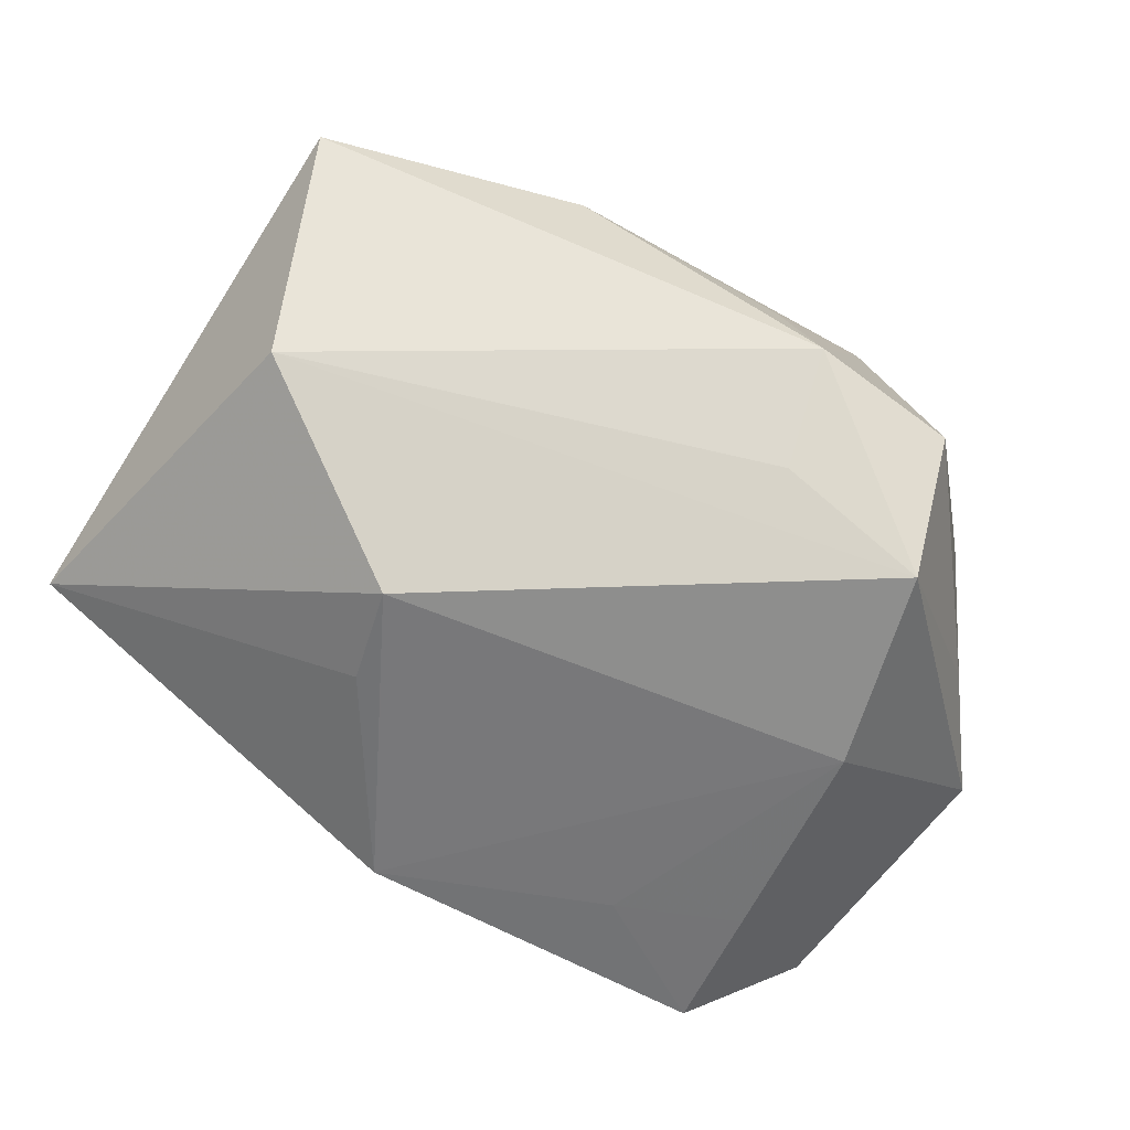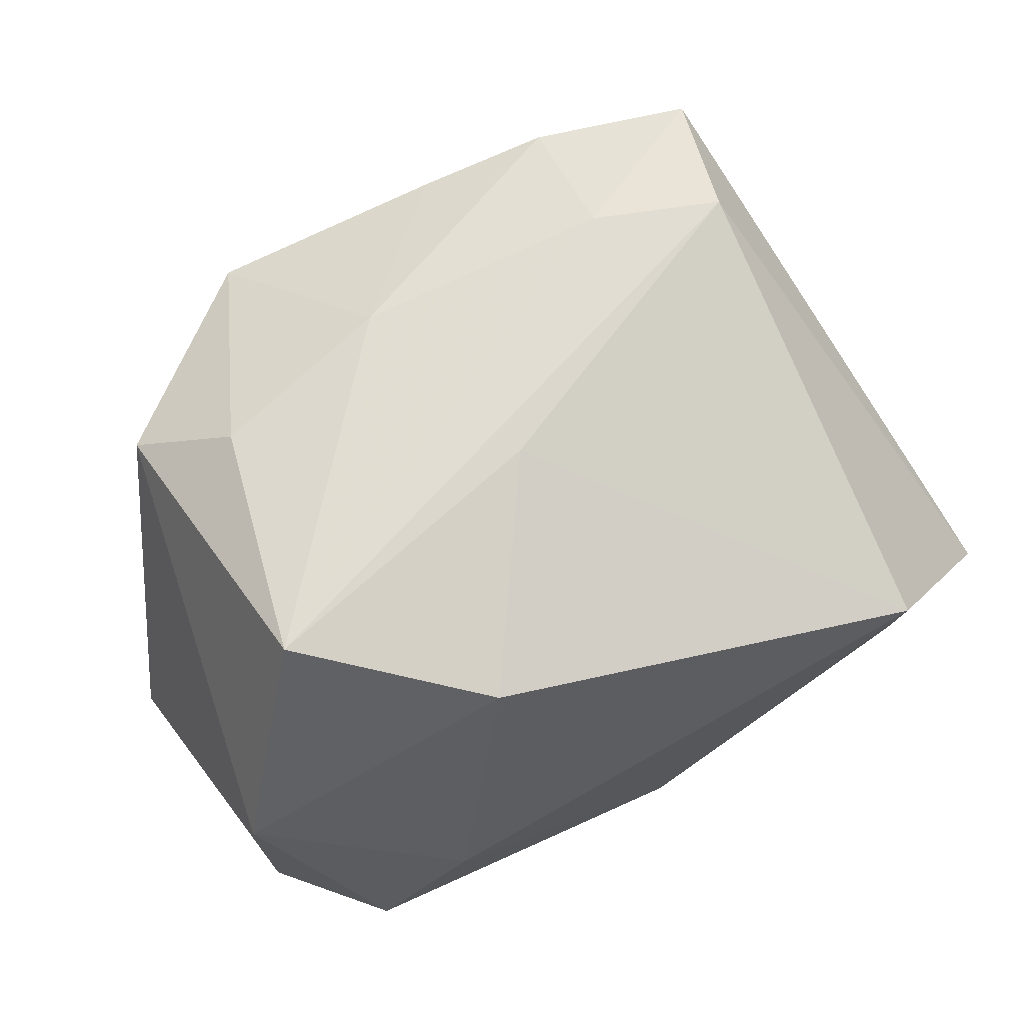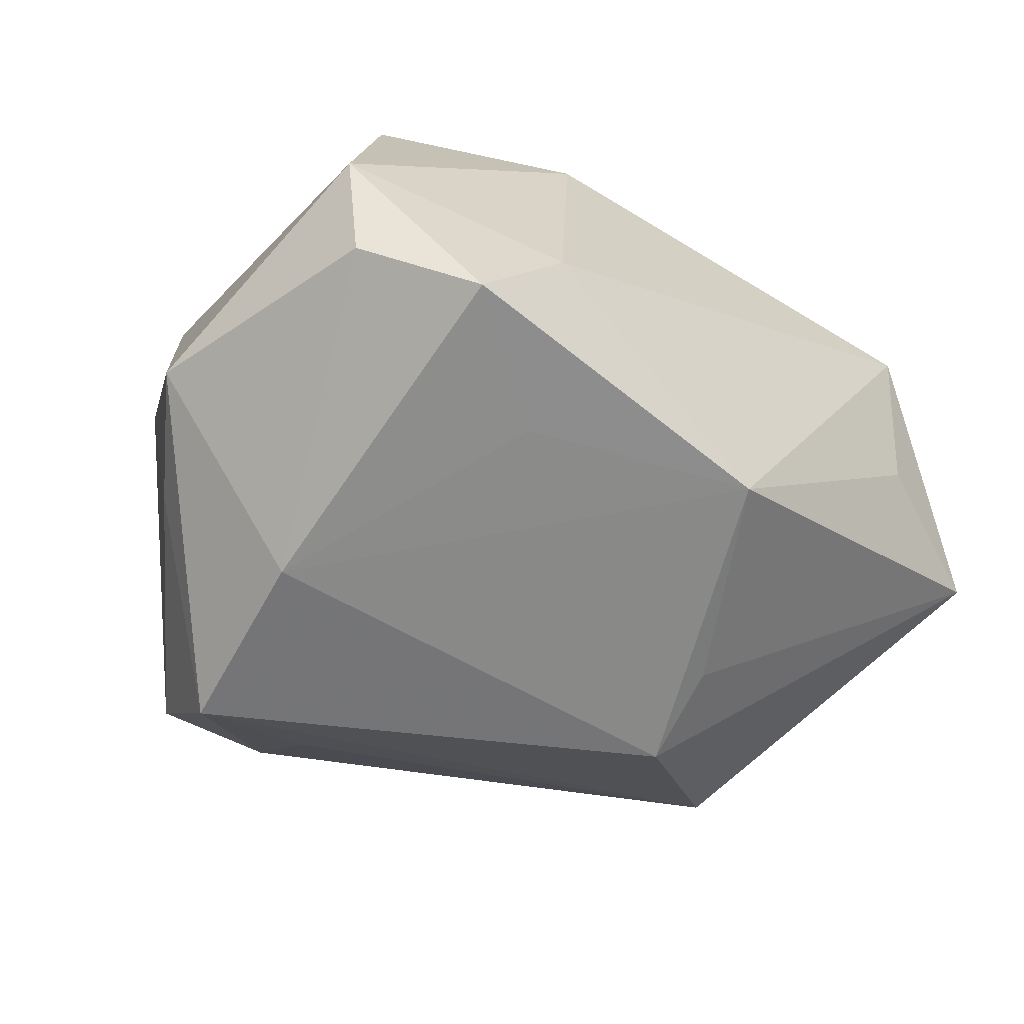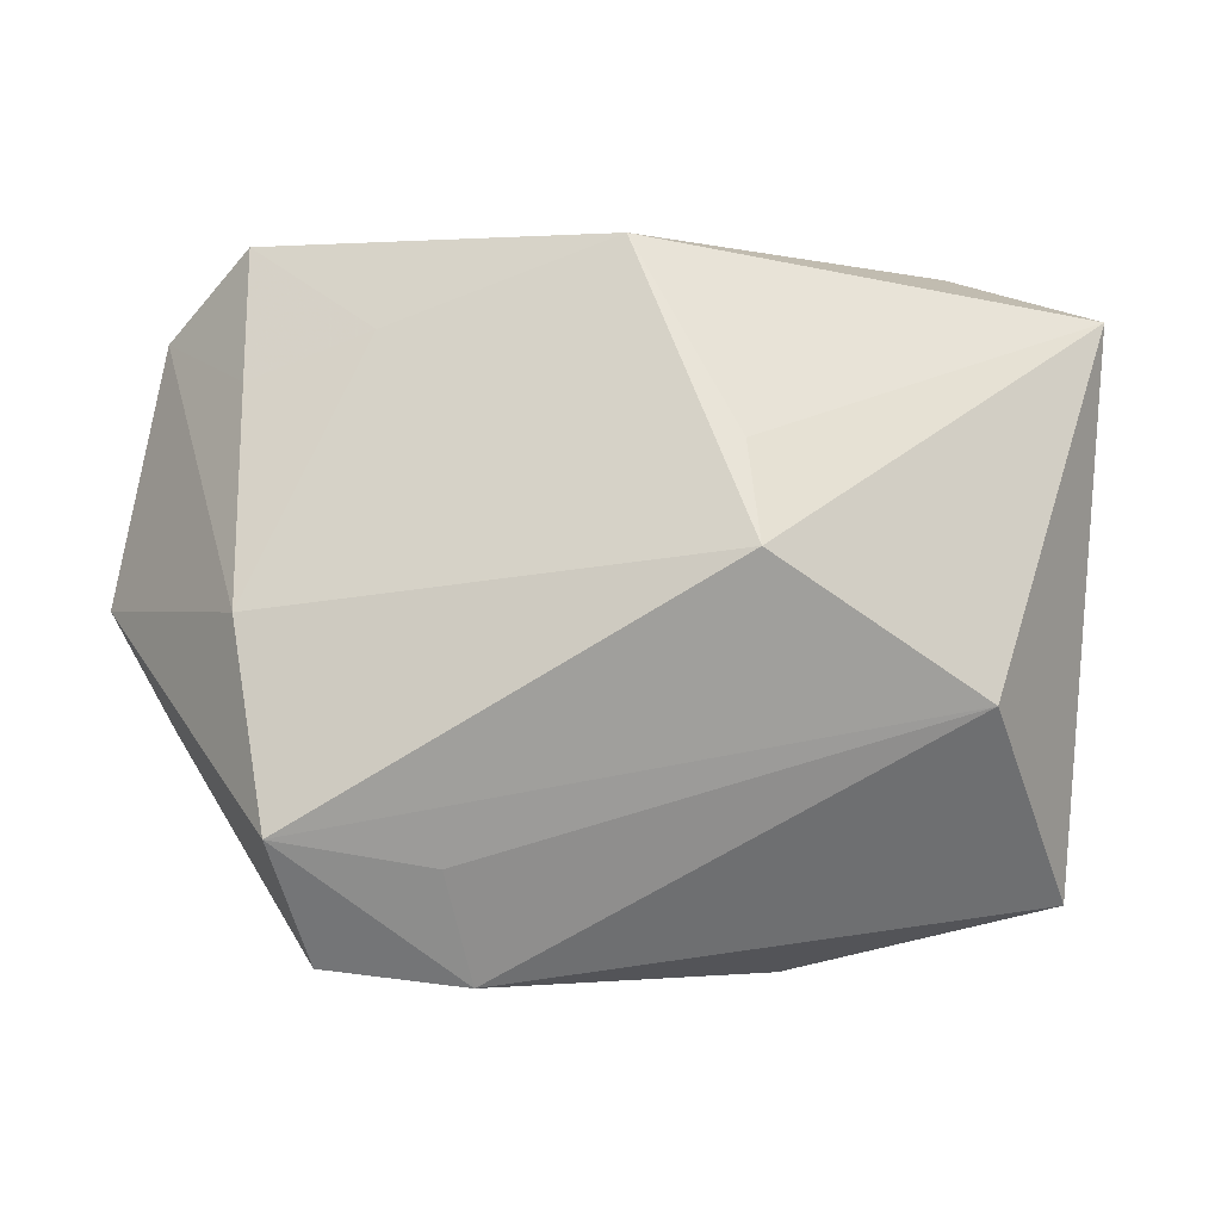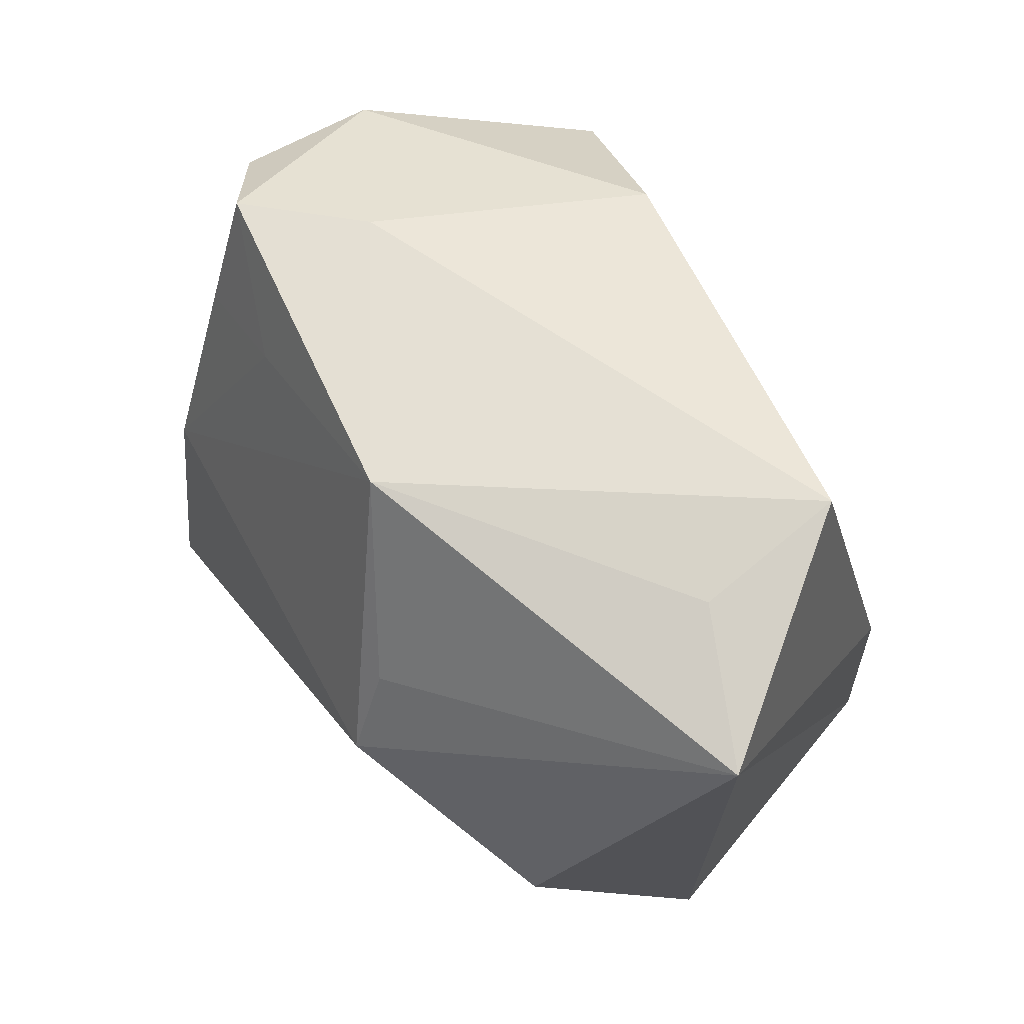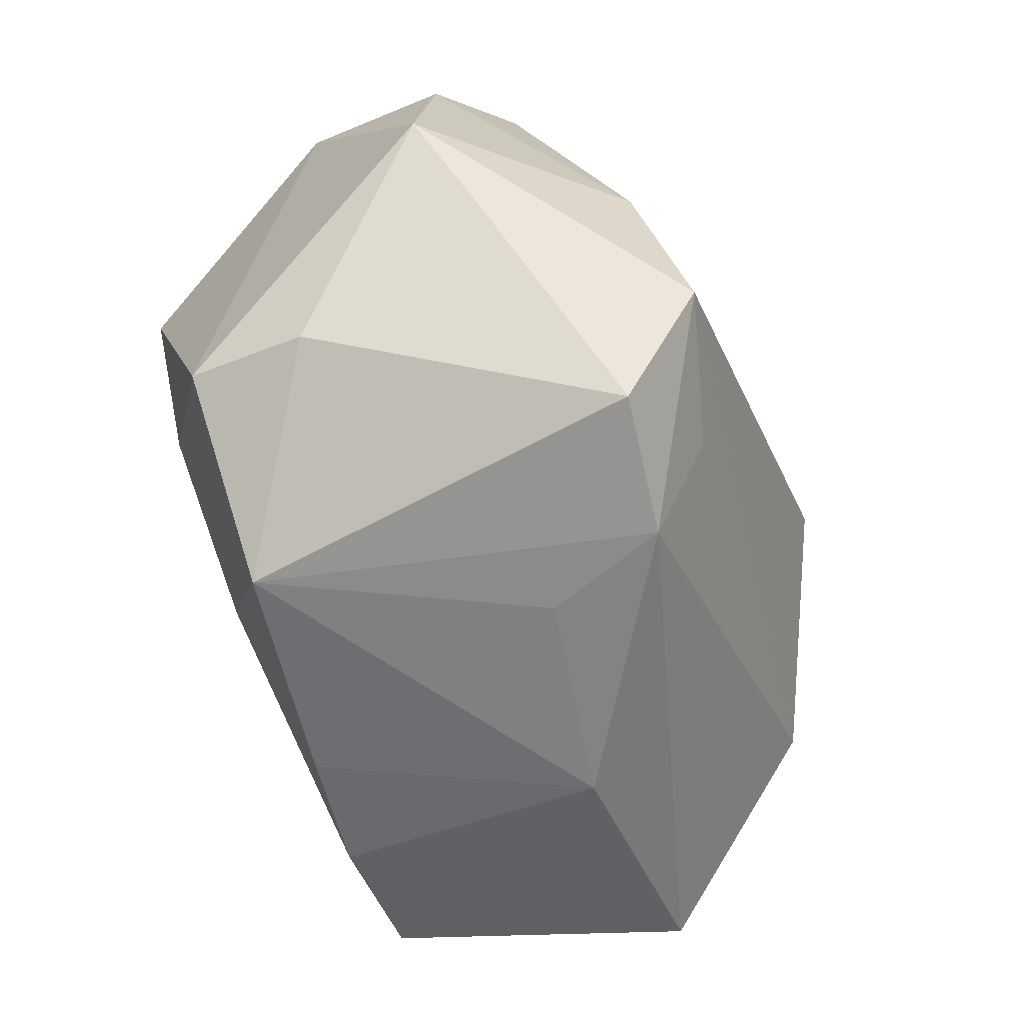
<metadata>
{"format":"obj","ext":"obj","renderer":"f3d","projection":"perspective","resolution":1024,"background":"white","views":[{"elev":-77.3,"azim":-28.2,"up":"+Z"},{"elev":69.3,"azim":154.6,"up":"+Z"},{"elev":-44.3,"azim":139.9,"up":"+Z"},{"elev":-1.8,"azim":-172.5,"up":"+Y"},{"elev":63.2,"azim":-122.0,"up":"+Y"},{"elev":-61.0,"azim":113.5,"up":"+Y"}]}
</metadata>
<code>
v -0.01663 0.02641 0.02219
v 0.01175 -0.02438 -0.02884
v -0.004293 0.03496 -0.02141
v -0.03196 -0.01258 0.03106
v -0.04513 -0.02906 -0.003633
v 0.009969 -0.0359 -0.02223
v -0.0386 -0.00947 -0.02238
v -0.01605 0.01483 -0.02846
v -0.01835 -0.01696 0.03064
v -0.03186 0.03605 0.01742
v -0.0347 -0.02673 0.02793
v -0.01782 0.004741 -0.03315
v 0.001225 0.004994 0.03065
v -0.04929 0.02787 -0.005368
v 0.005828 -0.0359 -0.008942
v 0.04404 0.02497 0.005359
v 0.02862 -0.01152 0.02694
v -0.004583 -0.03235 0.0242
v 0.03343 0.03524 -0.01645
v 0.0389 -0.02121 0.005793
v 0.03313 0.01486 0.03106
v 0.03135 -0.0008446 -0.02955
v 0.02301 0.03595 -0.005354
v 0.009162 -0.01728 0.02888
v -0.01833 -0.03103 0.02674
v 0.02722 -0.02148 -0.03401
v 0.04081 -0.01194 -0.01596
v 0.04905 -0.0001097 -0.01102
v 0.01453 0.02783 0.0259
v -0.01716 -0.0359 -0.003865
v 0.02041 -0.03423 0.01923
v 0.03832 -0.01849 0.01926
v 0.01967 0.02627 -0.02152
v 0.04341 0.02662 -0.01033
v 0.03265 0.02142 -0.02149
v -0.03371 0.03335 0.001117
v 0.02471 -0.03398 -0.02496
f 28 26 22
f 22 26 12
f 36 14 10
f 19 33 3
f 14 36 3
f 3 22 12
f 33 22 3
f 3 36 10
f 6 2 26
f 37 6 26
f 30 25 5
f 30 6 15
f 5 6 30
f 25 30 18
f 32 21 17
f 32 20 28
f 28 16 32
f 32 16 21
f 17 21 24
f 25 18 24
f 12 26 7
f 26 2 7
f 2 6 7
f 7 6 5
f 7 14 12
f 5 14 7
f 35 33 19
f 35 22 33
f 12 14 8
f 8 3 12
f 14 3 8
f 28 20 27
f 20 37 27
f 27 26 28
f 27 37 26
f 5 25 11
f 11 14 5
f 34 16 28
f 19 16 34
f 34 35 19
f 28 22 34
f 22 35 34
f 21 16 29
f 29 13 21
f 31 32 17
f 17 24 31
f 31 24 18
f 31 37 20
f 20 32 31
f 15 6 31
f 6 37 31
f 31 30 15
f 31 18 30
f 4 13 10
f 10 14 4
f 14 11 4
f 21 13 4
f 10 13 1
f 1 29 10
f 13 29 1
f 10 29 23
f 23 3 10
f 19 3 23
f 23 16 19
f 23 29 16
f 9 24 21
f 21 4 9
f 25 24 9
f 9 11 25
f 9 4 11

</code>
